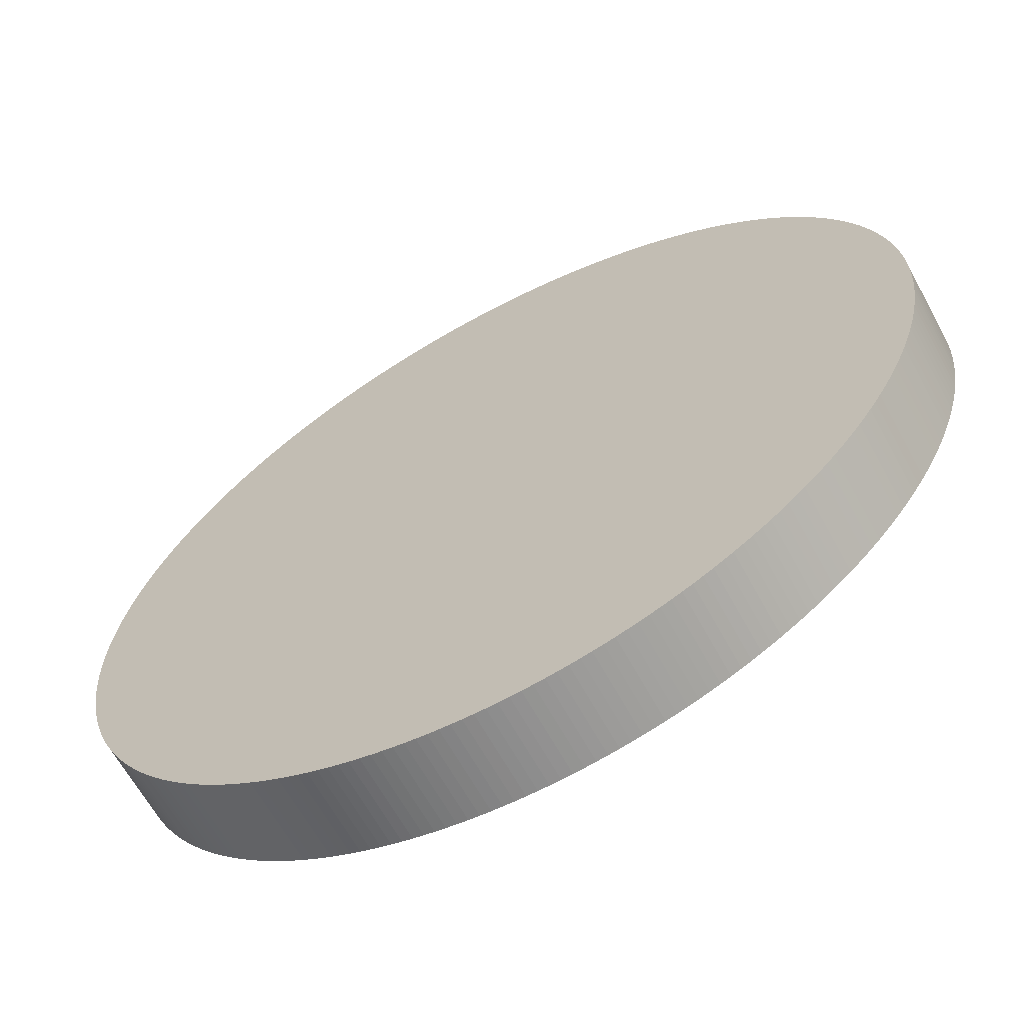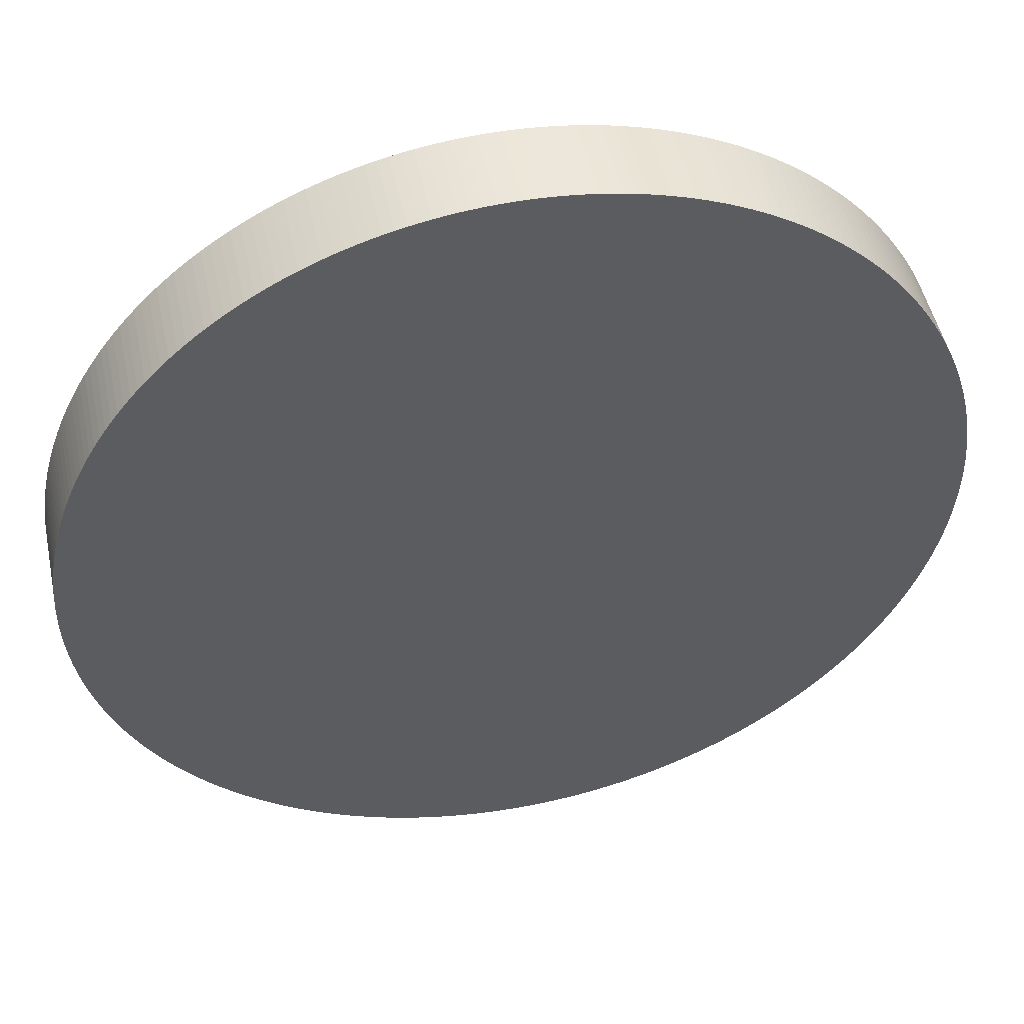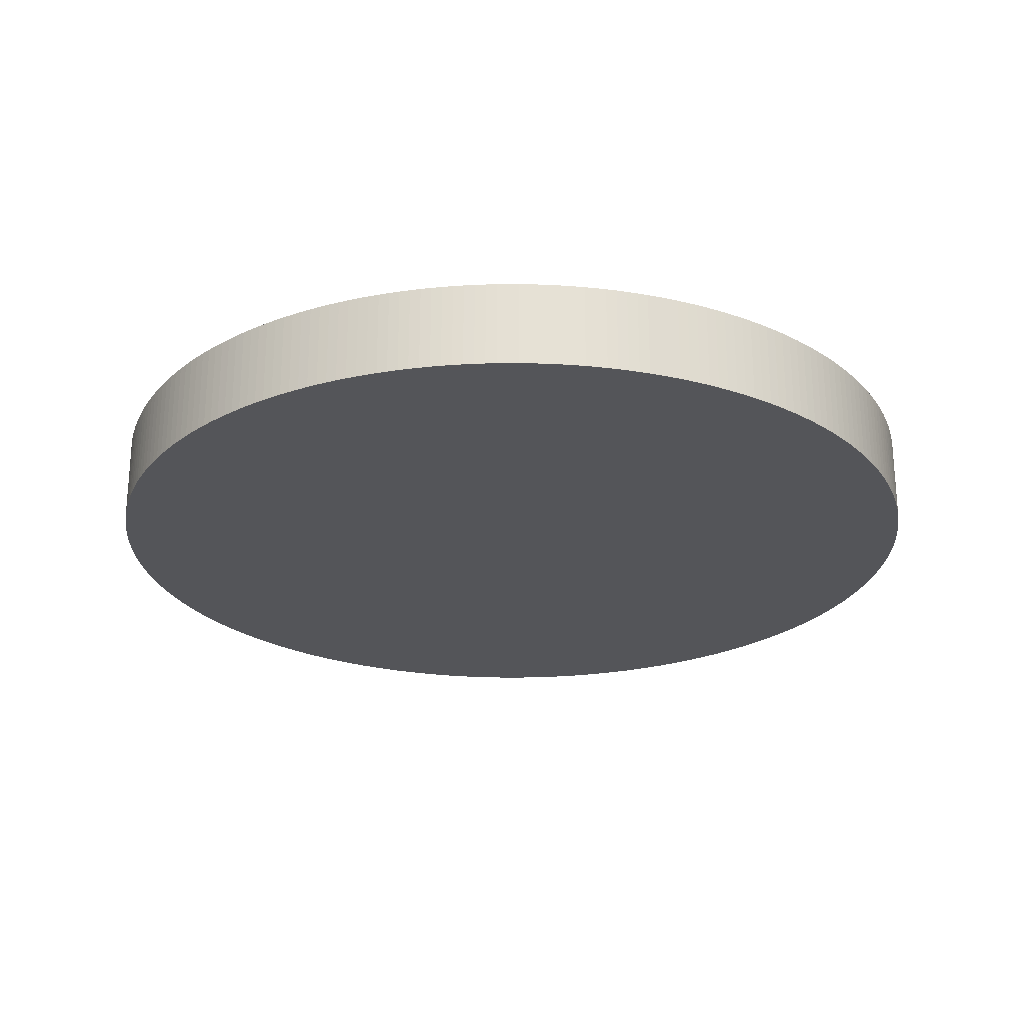
<metadata>
{"format":"obj","ext":"obj","renderer":"f3d","projection":"perspective","resolution":1024,"background":"white","views":[{"elev":-64.2,"azim":28.6,"up":"+Z"},{"elev":49.2,"azim":-11.9,"up":"+Z"},{"elev":-24.6,"azim":17.4,"up":"+Y"}]}
</metadata>
<code>
o Cylinder
v 0 -1 -10
v 0 1 -10
v 0.2454 -1 -9.997
v 0.2454 1 -9.997
v 0.4907 -1 -9.988
v 0.4907 1 -9.988
v 0.7356 -1 -9.973
v 0.7356 1 -9.973
v 0.9802 -1 -9.952
v 0.9802 1 -9.952
v 1.224 -1 -9.925
v 1.224 1 -9.925
v 1.467 -1 -9.892
v 1.467 1 -9.892
v 1.71 -1 -9.853
v 1.71 1 -9.853
v 1.951 -1 -9.808
v 1.951 1 -9.808
v 2.191 -1 -9.757
v 2.191 1 -9.757
v 2.43 -1 -9.7
v 2.43 1 -9.7
v 2.667 -1 -9.638
v 2.667 1 -9.638
v 2.903 -1 -9.569
v 2.903 1 -9.569
v 3.137 -1 -9.495
v 3.137 1 -9.495
v 3.369 -1 -9.415
v 3.369 1 -9.415
v 3.599 -1 -9.33
v 3.599 1 -9.33
v 3.827 -1 -9.239
v 3.827 1 -9.239
v 4.052 -1 -9.142
v 4.052 1 -9.142
v 4.276 -1 -9.04
v 4.276 1 -9.04
v 4.496 -1 -8.932
v 4.496 1 -8.932
v 4.714 -1 -8.819
v 4.714 1 -8.819
v 4.929 -1 -8.701
v 4.929 1 -8.701
v 5.141 -1 -8.577
v 5.141 1 -8.577
v 5.35 -1 -8.449
v 5.35 1 -8.449
v 5.556 -1 -8.315
v 5.556 1 -8.315
v 5.758 -1 -8.176
v 5.758 1 -8.176
v 5.957 -1 -8.032
v 5.957 1 -8.032
v 6.152 -1 -7.883
v 6.152 1 -7.883
v 6.344 -1 -7.73
v 6.344 1 -7.73
v 6.532 -1 -7.572
v 6.532 1 -7.572
v 6.716 -1 -7.41
v 6.716 1 -7.41
v 6.895 -1 -7.242
v 6.895 1 -7.242
v 7.071 -1 -7.071
v 7.071 1 -7.071
v 7.242 -1 -6.895
v 7.242 1 -6.895
v 7.41 -1 -6.716
v 7.41 1 -6.716
v 7.572 -1 -6.532
v 7.572 1 -6.532
v 7.73 -1 -6.344
v 7.73 1 -6.344
v 7.883 -1 -6.152
v 7.883 1 -6.152
v 8.032 -1 -5.957
v 8.032 1 -5.957
v 8.176 -1 -5.758
v 8.176 1 -5.758
v 8.315 -1 -5.556
v 8.315 1 -5.556
v 8.449 -1 -5.35
v 8.449 1 -5.35
v 8.577 -1 -5.141
v 8.577 1 -5.141
v 8.701 -1 -4.929
v 8.701 1 -4.929
v 8.819 -1 -4.714
v 8.819 1 -4.714
v 8.932 -1 -4.496
v 8.932 1 -4.496
v 9.04 -1 -4.276
v 9.04 1 -4.276
v 9.142 -1 -4.052
v 9.142 1 -4.052
v 9.239 -1 -3.827
v 9.239 1 -3.827
v 9.33 -1 -3.599
v 9.33 1 -3.599
v 9.415 -1 -3.369
v 9.415 1 -3.369
v 9.495 -1 -3.137
v 9.495 1 -3.137
v 9.569 -1 -2.903
v 9.569 1 -2.903
v 9.638 -1 -2.667
v 9.638 1 -2.667
v 9.7 -1 -2.43
v 9.7 1 -2.43
v 9.757 -1 -2.191
v 9.757 1 -2.191
v 9.808 -1 -1.951
v 9.808 1 -1.951
v 9.853 -1 -1.71
v 9.853 1 -1.71
v 9.892 -1 -1.467
v 9.892 1 -1.467
v 9.925 -1 -1.224
v 9.925 1 -1.224
v 9.952 -1 -0.9802
v 9.952 1 -0.9802
v 9.973 -1 -0.7357
v 9.973 1 -0.7357
v 9.988 -1 -0.4907
v 9.988 1 -0.4907
v 9.997 -1 -0.2454
v 9.997 1 -0.2454
v 10 -1 -9e-06
v 10 1 -9e-06
v 9.997 -1 0.2454
v 9.997 1 0.2454
v 9.988 -1 0.4907
v 9.988 1 0.4907
v 9.973 -1 0.7356
v 9.973 1 0.7356
v 9.952 -1 0.9802
v 9.952 1 0.9802
v 9.925 -1 1.224
v 9.925 1 1.224
v 9.892 -1 1.467
v 9.892 1 1.467
v 9.853 -1 1.71
v 9.853 1 1.71
v 9.808 -1 1.951
v 9.808 1 1.951
v 9.757 -1 2.191
v 9.757 1 2.191
v 9.7 -1 2.43
v 9.7 1 2.43
v 9.638 -1 2.667
v 9.638 1 2.667
v 9.569 -1 2.903
v 9.569 1 2.903
v 9.495 -1 3.137
v 9.495 1 3.137
v 9.415 -1 3.369
v 9.415 1 3.369
v 9.33 -1 3.599
v 9.33 1 3.599
v 9.239 -1 3.827
v 9.239 1 3.827
v 9.142 -1 4.052
v 9.142 1 4.052
v 9.04 -1 4.276
v 9.04 1 4.276
v 8.932 -1 4.496
v 8.932 1 4.496
v 8.819 -1 4.714
v 8.819 1 4.714
v 8.701 -1 4.929
v 8.701 1 4.929
v 8.577 -1 5.141
v 8.577 1 5.141
v 8.449 -1 5.35
v 8.449 1 5.35
v 8.315 -1 5.556
v 8.315 1 5.556
v 8.176 -1 5.758
v 8.176 1 5.758
v 8.032 -1 5.957
v 8.032 1 5.957
v 7.883 -1 6.152
v 7.883 1 6.152
v 7.73 -1 6.344
v 7.73 1 6.344
v 7.572 -1 6.532
v 7.572 1 6.532
v 7.41 -1 6.716
v 7.41 1 6.716
v 7.242 -1 6.895
v 7.242 1 6.895
v 7.071 -1 7.071
v 7.071 1 7.071
v 6.895 -1 7.242
v 6.895 1 7.242
v 6.716 -1 7.41
v 6.716 1 7.41
v 6.532 -1 7.572
v 6.532 1 7.572
v 6.344 -1 7.73
v 6.344 1 7.73
v 6.152 -1 7.883
v 6.152 1 7.883
v 5.957 -1 8.032
v 5.957 1 8.032
v 5.758 -1 8.176
v 5.758 1 8.176
v 5.556 -1 8.315
v 5.556 1 8.315
v 5.35 -1 8.449
v 5.35 1 8.449
v 5.141 -1 8.577
v 5.141 1 8.577
v 4.929 -1 8.701
v 4.929 1 8.701
v 4.714 -1 8.819
v 4.714 1 8.819
v 4.496 -1 8.932
v 4.496 1 8.932
v 4.276 -1 9.04
v 4.276 1 9.04
v 4.052 -1 9.142
v 4.052 1 9.142
v 3.827 -1 9.239
v 3.827 1 9.239
v 3.599 -1 9.33
v 3.599 1 9.33
v 3.369 -1 9.415
v 3.369 1 9.415
v 3.137 -1 9.495
v 3.137 1 9.495
v 2.903 -1 9.569
v 2.903 1 9.569
v 2.667 -1 9.638
v 2.667 1 9.638
v 2.43 -1 9.7
v 2.43 1 9.7
v 2.191 -1 9.757
v 2.191 1 9.757
v 1.951 -1 9.808
v 1.951 1 9.808
v 1.71 -1 9.853
v 1.71 1 9.853
v 1.467 -1 9.892
v 1.467 1 9.892
v 1.224 -1 9.925
v 1.224 1 9.925
v 0.9802 -1 9.952
v 0.9802 1 9.952
v 0.7356 -1 9.973
v 0.7356 1 9.973
v 0.4907 -1 9.988
v 0.4907 1 9.988
v 0.2454 -1 9.997
v 0.2454 1 9.997
v -1.5e-05 -1 10
v -1.5e-05 1 10
v -0.2454 -1 9.997
v -0.2454 1 9.997
v -0.4907 -1 9.988
v -0.4907 1 9.988
v -0.7357 -1 9.973
v -0.7357 1 9.973
v -0.9802 -1 9.952
v -0.9802 1 9.952
v -1.224 -1 9.925
v -1.224 1 9.925
v -1.467 -1 9.892
v -1.467 1 9.892
v -1.71 -1 9.853
v -1.71 1 9.853
v -1.951 -1 9.808
v -1.951 1 9.808
v -2.191 -1 9.757
v -2.191 1 9.757
v -2.43 -1 9.7
v -2.43 1 9.7
v -2.667 -1 9.638
v -2.667 1 9.638
v -2.903 -1 9.569
v -2.903 1 9.569
v -3.137 -1 9.495
v -3.137 1 9.495
v -3.369 -1 9.415
v -3.369 1 9.415
v -3.599 -1 9.33
v -3.599 1 9.33
v -3.827 -1 9.239
v -3.827 1 9.239
v -4.052 -1 9.142
v -4.052 1 9.142
v -4.276 -1 9.04
v -4.276 1 9.04
v -4.496 -1 8.932
v -4.496 1 8.932
v -4.714 -1 8.819
v -4.714 1 8.819
v -4.929 -1 8.701
v -4.929 1 8.701
v -5.141 -1 8.577
v -5.141 1 8.577
v -5.35 -1 8.449
v -5.35 1 8.449
v -5.556 -1 8.315
v -5.556 1 8.315
v -5.758 -1 8.176
v -5.758 1 8.176
v -5.957 -1 8.032
v -5.957 1 8.032
v -6.152 -1 7.883
v -6.152 1 7.883
v -6.344 -1 7.73
v -6.344 1 7.73
v -6.532 -1 7.572
v -6.532 1 7.572
v -6.716 -1 7.409
v -6.716 1 7.409
v -6.895 -1 7.242
v -6.895 1 7.242
v -7.071 -1 7.071
v -7.071 1 7.071
v -7.242 -1 6.895
v -7.242 1 6.895
v -7.41 -1 6.716
v -7.41 1 6.716
v -7.572 -1 6.532
v -7.572 1 6.532
v -7.73 -1 6.344
v -7.73 1 6.344
v -7.883 -1 6.152
v -7.883 1 6.152
v -8.032 -1 5.957
v -8.032 1 5.957
v -8.176 -1 5.758
v -8.176 1 5.758
v -8.315 -1 5.556
v -8.315 1 5.556
v -8.449 -1 5.35
v -8.449 1 5.35
v -8.577 -1 5.141
v -8.577 1 5.141
v -8.701 -1 4.929
v -8.701 1 4.929
v -8.819 -1 4.714
v -8.819 1 4.714
v -8.932 -1 4.496
v -8.932 1 4.496
v -9.04 -1 4.276
v -9.04 1 4.276
v -9.142 -1 4.052
v -9.142 1 4.052
v -9.239 -1 3.827
v -9.239 1 3.827
v -9.33 -1 3.599
v -9.33 1 3.599
v -9.415 -1 3.369
v -9.415 1 3.369
v -9.495 -1 3.137
v -9.495 1 3.137
v -9.569 -1 2.903
v -9.569 1 2.903
v -9.638 -1 2.667
v -9.638 1 2.667
v -9.7 -1 2.43
v -9.7 1 2.43
v -9.757 -1 2.191
v -9.757 1 2.191
v -9.808 -1 1.951
v -9.808 1 1.951
v -9.853 -1 1.71
v -9.853 1 1.71
v -9.892 -1 1.467
v -9.892 1 1.467
v -9.925 -1 1.224
v -9.925 1 1.224
v -9.952 -1 0.9801
v -9.952 1 0.9801
v -9.973 -1 0.7356
v -9.973 1 0.7356
v -9.988 -1 0.4906
v -9.988 1 0.4906
v -9.997 -1 0.2454
v -9.997 1 0.2454
v -10 -1 -5.7e-05
v -10 1 -5.7e-05
v -9.997 -1 -0.2455
v -9.997 1 -0.2455
v -9.988 -1 -0.4907
v -9.988 1 -0.4907
v -9.973 -1 -0.7357
v -9.973 1 -0.7357
v -9.952 -1 -0.9802
v -9.952 1 -0.9802
v -9.925 -1 -1.224
v -9.925 1 -1.224
v -9.892 -1 -1.467
v -9.892 1 -1.467
v -9.853 -1 -1.71
v -9.853 1 -1.71
v -9.808 -1 -1.951
v -9.808 1 -1.951
v -9.757 -1 -2.191
v -9.757 1 -2.191
v -9.7 -1 -2.43
v -9.7 1 -2.43
v -9.638 -1 -2.667
v -9.638 1 -2.667
v -9.569 -1 -2.903
v -9.569 1 -2.903
v -9.495 -1 -3.137
v -9.495 1 -3.137
v -9.415 -1 -3.369
v -9.415 1 -3.369
v -9.33 -1 -3.599
v -9.33 1 -3.599
v -9.239 -1 -3.827
v -9.239 1 -3.827
v -9.142 -1 -4.052
v -9.142 1 -4.052
v -9.04 -1 -4.276
v -9.04 1 -4.276
v -8.932 -1 -4.496
v -8.932 1 -4.496
v -8.819 -1 -4.714
v -8.819 1 -4.714
v -8.701 -1 -4.929
v -8.701 1 -4.929
v -8.577 -1 -5.141
v -8.577 1 -5.141
v -8.448 -1 -5.35
v -8.448 1 -5.35
v -8.315 -1 -5.556
v -8.315 1 -5.556
v -8.176 -1 -5.758
v -8.176 1 -5.758
v -8.032 -1 -5.957
v -8.032 1 -5.957
v -7.883 -1 -6.152
v -7.883 1 -6.152
v -7.73 -1 -6.344
v -7.73 1 -6.344
v -7.572 -1 -6.532
v -7.572 1 -6.532
v -7.409 -1 -6.716
v -7.409 1 -6.716
v -7.242 -1 -6.895
v -7.242 1 -6.895
v -7.071 -1 -7.071
v -7.071 1 -7.071
v -6.895 -1 -7.243
v -6.895 1 -7.243
v -6.716 -1 -7.41
v -6.716 1 -7.41
v -6.532 -1 -7.572
v -6.532 1 -7.572
v -6.344 -1 -7.73
v -6.344 1 -7.73
v -6.152 -1 -7.884
v -6.152 1 -7.884
v -5.957 -1 -8.032
v -5.957 1 -8.032
v -5.758 -1 -8.176
v -5.758 1 -8.176
v -5.556 -1 -8.315
v -5.556 1 -8.315
v -5.35 -1 -8.449
v -5.35 1 -8.449
v -5.141 -1 -8.577
v -5.141 1 -8.577
v -4.929 -1 -8.701
v -4.929 1 -8.701
v -4.714 -1 -8.819
v -4.714 1 -8.819
v -4.496 -1 -8.932
v -4.496 1 -8.932
v -4.275 -1 -9.04
v -4.275 1 -9.04
v -4.052 -1 -9.142
v -4.052 1 -9.142
v -3.827 -1 -9.239
v -3.827 1 -9.239
v -3.599 -1 -9.33
v -3.599 1 -9.33
v -3.369 -1 -9.415
v -3.369 1 -9.415
v -3.137 -1 -9.495
v -3.137 1 -9.495
v -2.903 -1 -9.569
v -2.903 1 -9.569
v -2.667 -1 -9.638
v -2.667 1 -9.638
v -2.43 -1 -9.7
v -2.43 1 -9.7
v -2.191 -1 -9.757
v -2.191 1 -9.757
v -1.951 -1 -9.808
v -1.951 1 -9.808
v -1.71 -1 -9.853
v -1.71 1 -9.853
v -1.467 -1 -9.892
v -1.467 1 -9.892
v -1.224 -1 -9.925
v -1.224 1 -9.925
v -0.9801 -1 -9.952
v -0.9801 1 -9.952
v -0.7355 -1 -9.973
v -0.7355 1 -9.973
v -0.4906 -1 -9.988
v -0.4906 1 -9.988
v -0.2453 -1 -9.997
v -0.2453 1 -9.997
f 1 2 4 3
f 3 4 6 5
f 5 6 8 7
f 7 8 10 9
f 9 10 12 11
f 11 12 14 13
f 13 14 16 15
f 15 16 18 17
f 17 18 20 19
f 19 20 22 21
f 21 22 24 23
f 23 24 26 25
f 25 26 28 27
f 27 28 30 29
f 29 30 32 31
f 31 32 34 33
f 33 34 36 35
f 35 36 38 37
f 37 38 40 39
f 39 40 42 41
f 41 42 44 43
f 43 44 46 45
f 45 46 48 47
f 47 48 50 49
f 49 50 52 51
f 51 52 54 53
f 53 54 56 55
f 55 56 58 57
f 57 58 60 59
f 59 60 62 61
f 61 62 64 63
f 63 64 66 65
f 65 66 68 67
f 67 68 70 69
f 69 70 72 71
f 71 72 74 73
f 73 74 76 75
f 75 76 78 77
f 77 78 80 79
f 79 80 82 81
f 81 82 84 83
f 83 84 86 85
f 85 86 88 87
f 87 88 90 89
f 89 90 92 91
f 91 92 94 93
f 93 94 96 95
f 95 96 98 97
f 97 98 100 99
f 99 100 102 101
f 101 102 104 103
f 103 104 106 105
f 105 106 108 107
f 107 108 110 109
f 109 110 112 111
f 111 112 114 113
f 113 114 116 115
f 115 116 118 117
f 117 118 120 119
f 119 120 122 121
f 121 122 124 123
f 123 124 126 125
f 125 126 128 127
f 127 128 130 129
f 129 130 132 131
f 131 132 134 133
f 133 134 136 135
f 135 136 138 137
f 137 138 140 139
f 139 140 142 141
f 141 142 144 143
f 143 144 146 145
f 145 146 148 147
f 147 148 150 149
f 149 150 152 151
f 151 152 154 153
f 153 154 156 155
f 155 156 158 157
f 157 158 160 159
f 159 160 162 161
f 161 162 164 163
f 163 164 166 165
f 165 166 168 167
f 167 168 170 169
f 169 170 172 171
f 171 172 174 173
f 173 174 176 175
f 175 176 178 177
f 177 178 180 179
f 179 180 182 181
f 181 182 184 183
f 183 184 186 185
f 185 186 188 187
f 187 188 190 189
f 189 190 192 191
f 191 192 194 193
f 193 194 196 195
f 195 196 198 197
f 197 198 200 199
f 199 200 202 201
f 201 202 204 203
f 203 204 206 205
f 205 206 208 207
f 207 208 210 209
f 209 210 212 211
f 211 212 214 213
f 213 214 216 215
f 215 216 218 217
f 217 218 220 219
f 219 220 222 221
f 221 222 224 223
f 223 224 226 225
f 225 226 228 227
f 227 228 230 229
f 229 230 232 231
f 231 232 234 233
f 233 234 236 235
f 235 236 238 237
f 237 238 240 239
f 239 240 242 241
f 241 242 244 243
f 243 244 246 245
f 245 246 248 247
f 247 248 250 249
f 249 250 252 251
f 251 252 254 253
f 253 254 256 255
f 255 256 258 257
f 257 258 260 259
f 259 260 262 261
f 261 262 264 263
f 263 264 266 265
f 265 266 268 267
f 267 268 270 269
f 269 270 272 271
f 271 272 274 273
f 273 274 276 275
f 275 276 278 277
f 277 278 280 279
f 279 280 282 281
f 281 282 284 283
f 283 284 286 285
f 285 286 288 287
f 287 288 290 289
f 289 290 292 291
f 291 292 294 293
f 293 294 296 295
f 295 296 298 297
f 297 298 300 299
f 299 300 302 301
f 301 302 304 303
f 303 304 306 305
f 305 306 308 307
f 307 308 310 309
f 309 310 312 311
f 311 312 314 313
f 313 314 316 315
f 315 316 318 317
f 317 318 320 319
f 319 320 322 321
f 321 322 324 323
f 323 324 326 325
f 325 326 328 327
f 327 328 330 329
f 329 330 332 331
f 331 332 334 333
f 333 334 336 335
f 335 336 338 337
f 337 338 340 339
f 339 340 342 341
f 341 342 344 343
f 343 344 346 345
f 345 346 348 347
f 347 348 350 349
f 349 350 352 351
f 351 352 354 353
f 353 354 356 355
f 355 356 358 357
f 357 358 360 359
f 359 360 362 361
f 361 362 364 363
f 363 364 366 365
f 365 366 368 367
f 367 368 370 369
f 369 370 372 371
f 371 372 374 373
f 373 374 376 375
f 375 376 378 377
f 377 378 380 379
f 379 380 382 381
f 381 382 384 383
f 383 384 386 385
f 385 386 388 387
f 387 388 390 389
f 389 390 392 391
f 391 392 394 393
f 393 394 396 395
f 395 396 398 397
f 397 398 400 399
f 399 400 402 401
f 401 402 404 403
f 403 404 406 405
f 405 406 408 407
f 407 408 410 409
f 409 410 412 411
f 411 412 414 413
f 413 414 416 415
f 415 416 418 417
f 417 418 420 419
f 419 420 422 421
f 421 422 424 423
f 423 424 426 425
f 425 426 428 427
f 427 428 430 429
f 429 430 432 431
f 431 432 434 433
f 433 434 436 435
f 435 436 438 437
f 437 438 440 439
f 439 440 442 441
f 441 442 444 443
f 443 444 446 445
f 445 446 448 447
f 447 448 450 449
f 449 450 452 451
f 451 452 454 453
f 453 454 456 455
f 455 456 458 457
f 457 458 460 459
f 459 460 462 461
f 461 462 464 463
f 463 464 466 465
f 465 466 468 467
f 467 468 470 469
f 469 470 472 471
f 471 472 474 473
f 473 474 476 475
f 475 476 478 477
f 477 478 480 479
f 479 480 482 481
f 481 482 484 483
f 483 484 486 485
f 485 486 488 487
f 487 488 490 489
f 489 490 492 491
f 491 492 494 493
f 493 494 496 495
f 495 496 498 497
f 497 498 500 499
f 499 500 502 501
f 501 502 504 503
f 503 504 506 505
f 505 506 508 507
f 507 508 510 509
f 4 2 512 510 508 506 504 502 500 498 496 494 492 490 488 486 484 482 480 478 476 474 472 470 468 466 464 462 460 458 456 454 452 450 448 446 444 442 440 438 436 434 432 430 428 426 424 422 420 418 416 414 412 410 408 406 404 402 400 398 396 394 392 390 388 386 384 382 380 378 376 374 372 370 368 366 364 362 360 358 356 354 352 350 348 346 344 342 340 338 336 334 332 330 328 326 324 322 320 318 316 314 312 310 308 306 304 302 300 298 296 294 292 290 288 286 284 282 280 278 276 274 272 270 268 266 264 262 260 258 256 254 252 250 248 246 244 242 240 238 236 234 232 230 228 226 224 222 220 218 216 214 212 210 208 206 204 202 200 198 196 194 192 190 188 186 184 182 180 178 176 174 172 170 168 166 164 162 160 158 156 154 152 150 148 146 144 142 140 138 136 134 132 130 128 126 124 122 120 118 116 114 112 110 108 106 104 102 100 98 96 94 92 90 88 86 84 82 80 78 76 74 72 70 68 66 64 62 60 58 56 54 52 50 48 46 44 42 40 38 36 34 32 30 28 26 24 22 20 18 16 14 12 10 8 6
f 509 510 512 511
f 511 512 2 1
f 1 3 5 7 9 11 13 15 17 19 21 23 25 27 29 31 33 35 37 39 41 43 45 47 49 51 53 55 57 59 61 63 65 67 69 71 73 75 77 79 81 83 85 87 89 91 93 95 97 99 101 103 105 107 109 111 113 115 117 119 121 123 125 127 129 131 133 135 137 139 141 143 145 147 149 151 153 155 157 159 161 163 165 167 169 171 173 175 177 179 181 183 185 187 189 191 193 195 197 199 201 203 205 207 209 211 213 215 217 219 221 223 225 227 229 231 233 235 237 239 241 243 245 247 249 251 253 255 257 259 261 263 265 267 269 271 273 275 277 279 281 283 285 287 289 291 293 295 297 299 301 303 305 307 309 311 313 315 317 319 321 323 325 327 329 331 333 335 337 339 341 343 345 347 349 351 353 355 357 359 361 363 365 367 369 371 373 375 377 379 381 383 385 387 389 391 393 395 397 399 401 403 405 407 409 411 413 415 417 419 421 423 425 427 429 431 433 435 437 439 441 443 445 447 449 451 453 455 457 459 461 463 465 467 469 471 473 475 477 479 481 483 485 487 489 491 493 495 497 499 501 503 505 507 509 511

</code>
